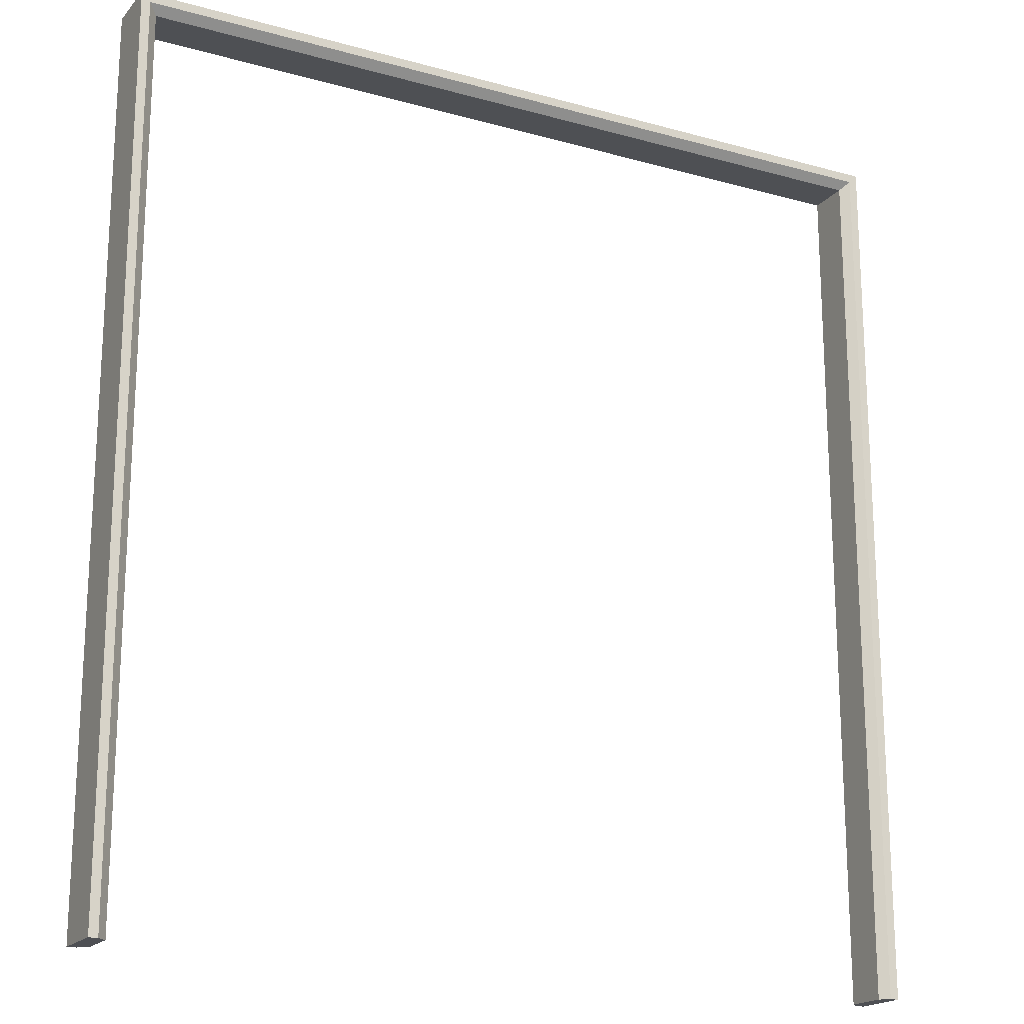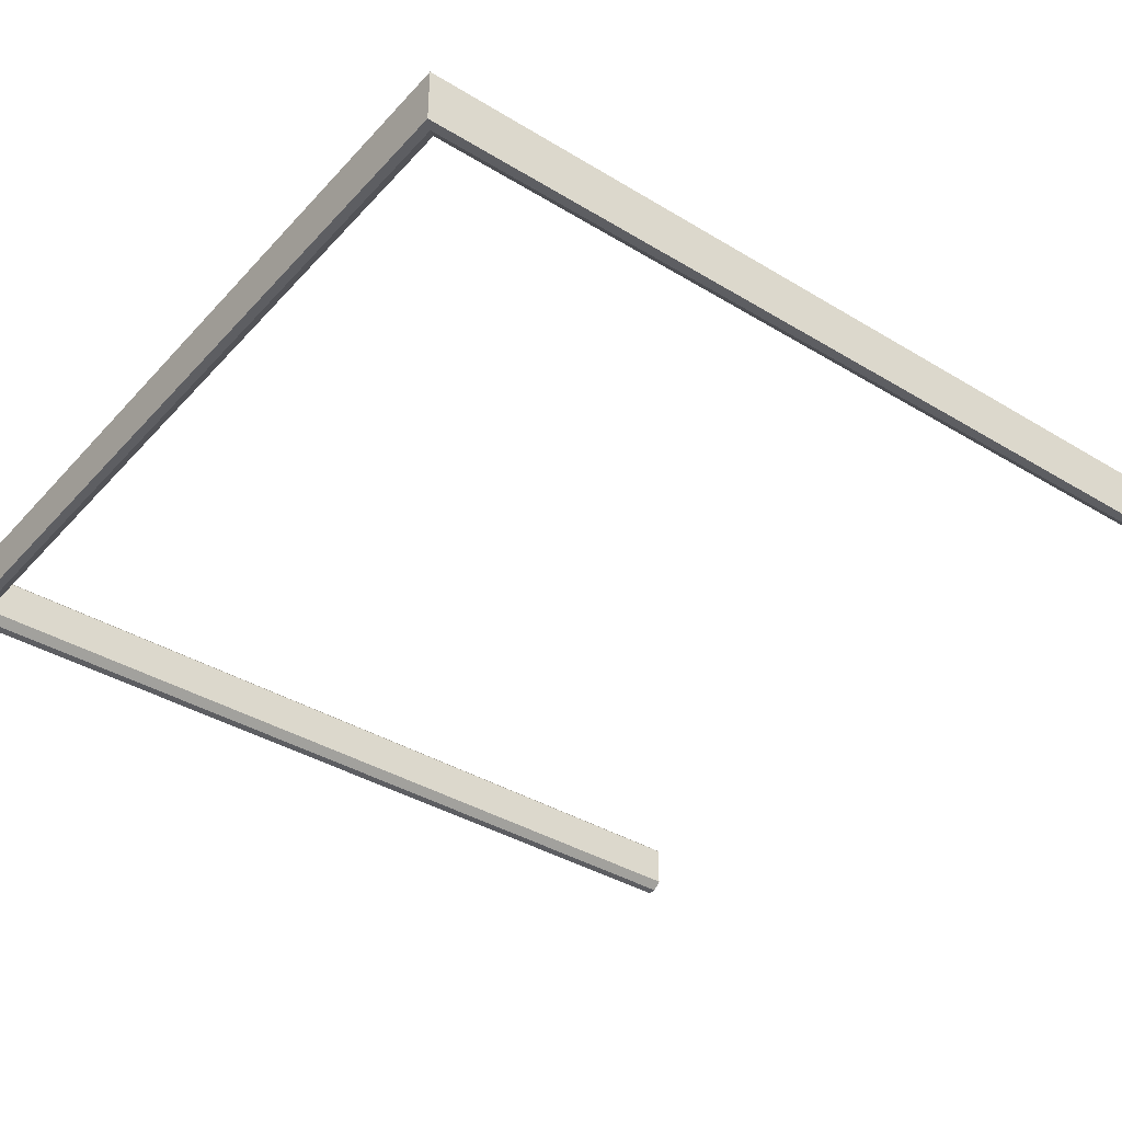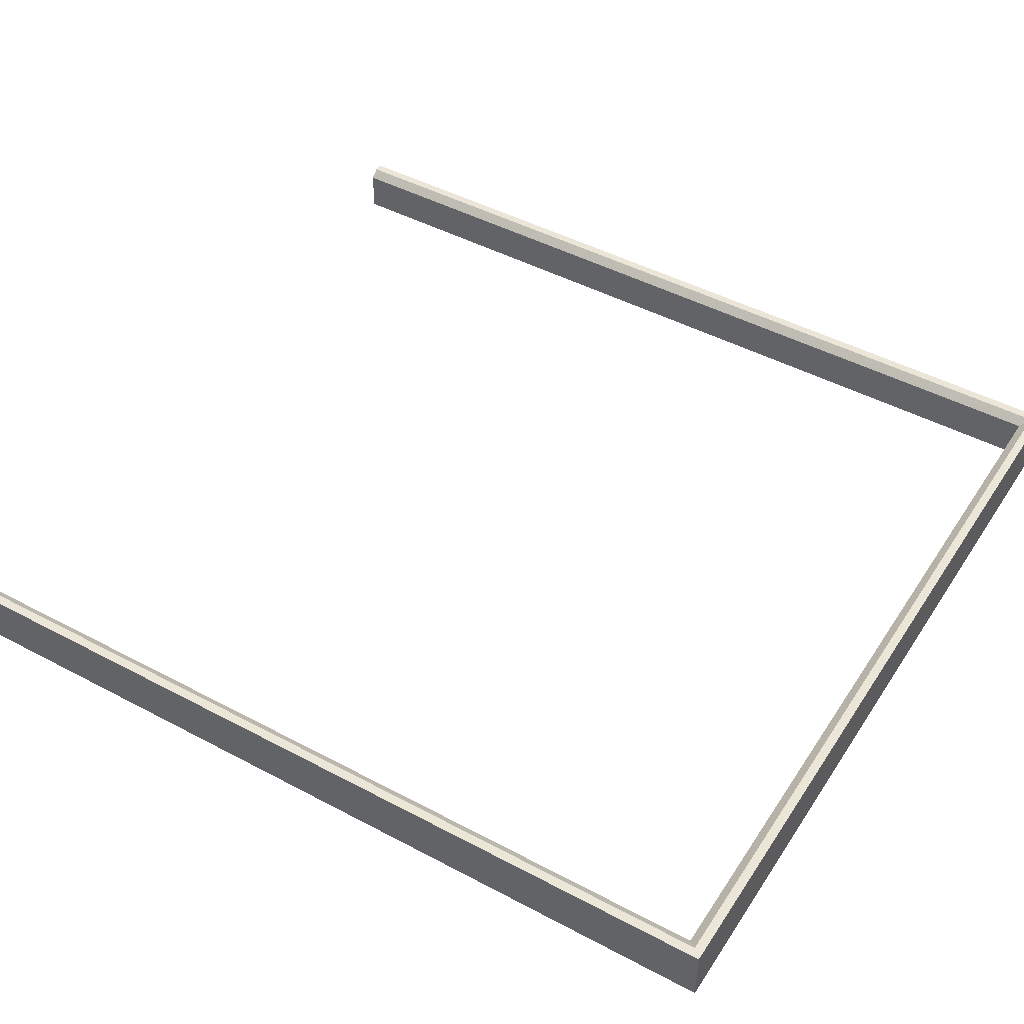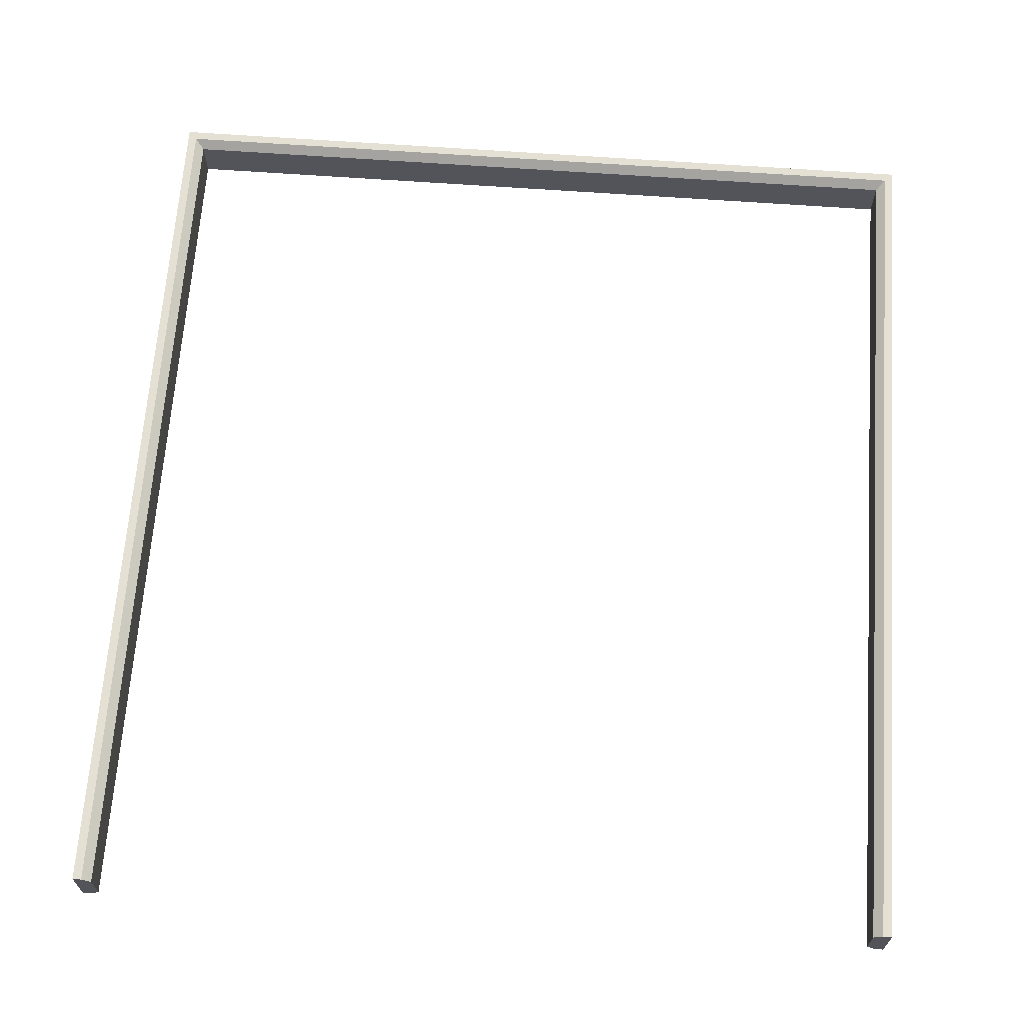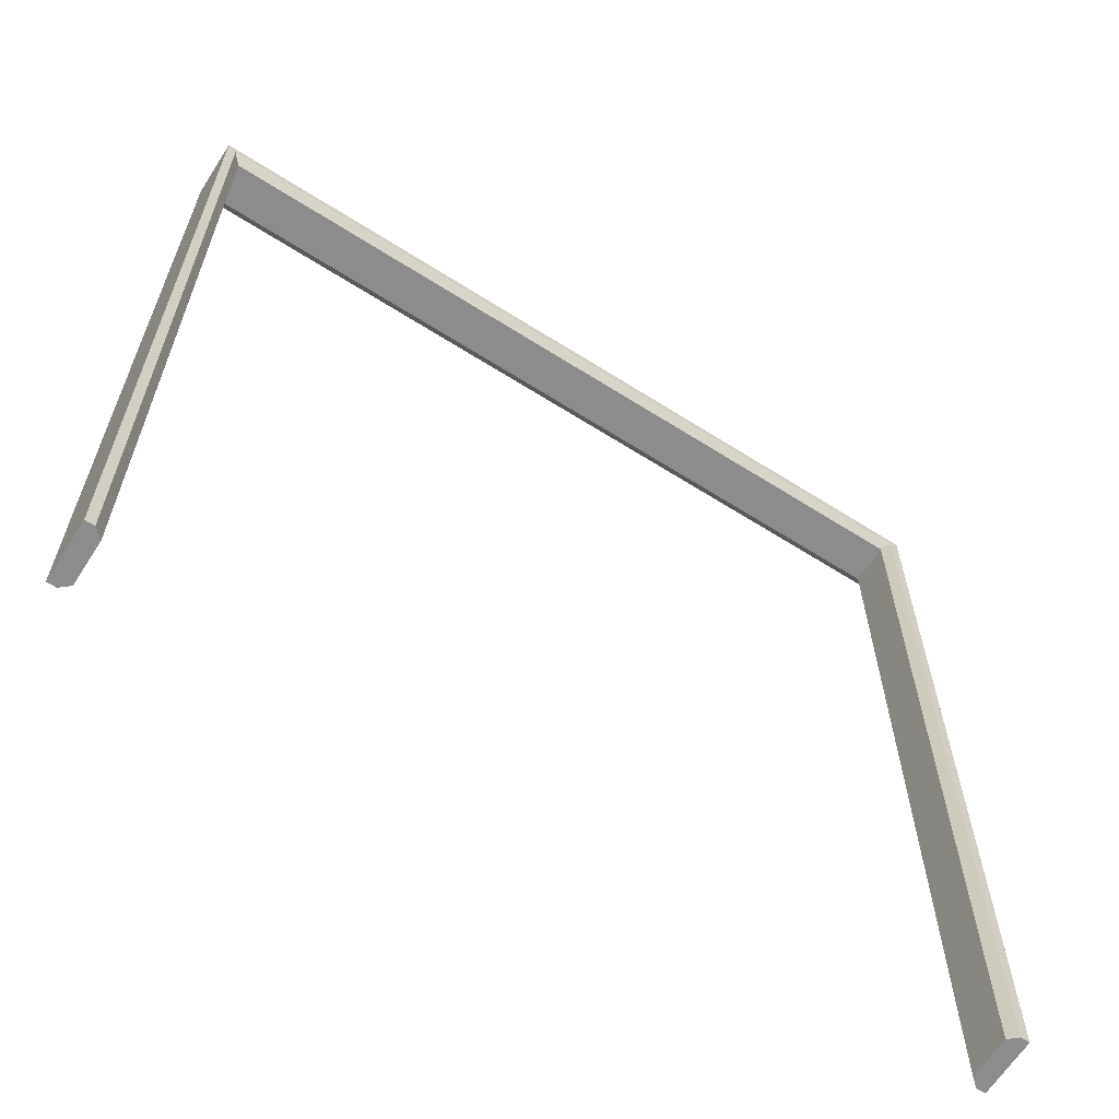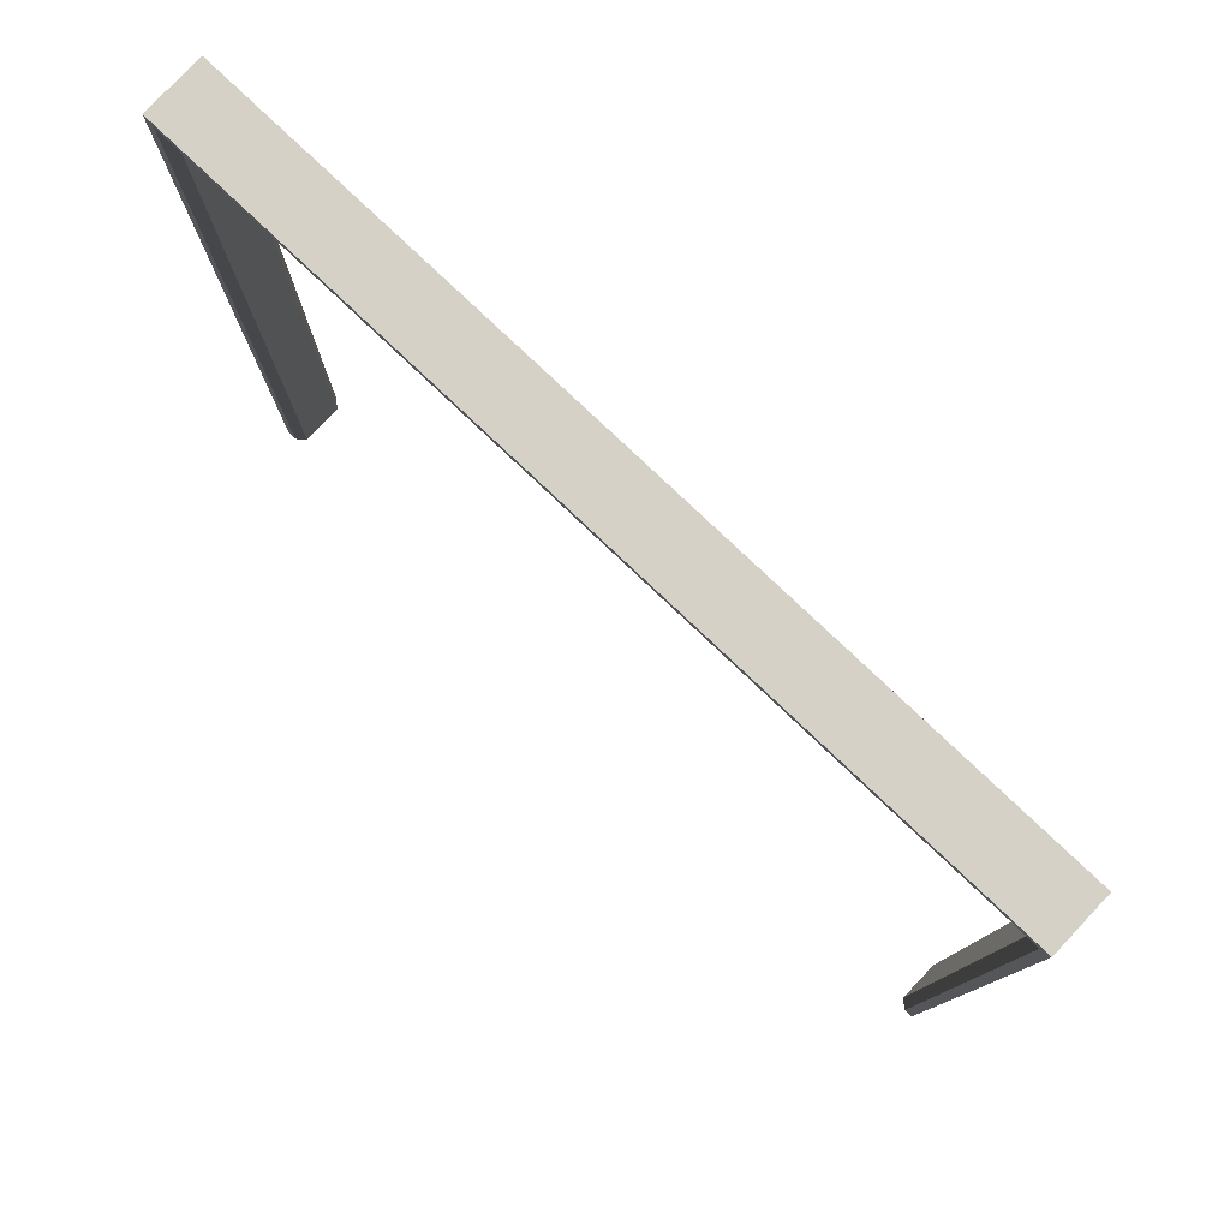
<metadata>
{"format":"obj","ext":"obj","renderer":"f3d","projection":"perspective","resolution":1024,"background":"white","views":[{"elev":-19.0,"azim":152.2,"up":"+Z"},{"elev":-38.7,"azim":52.7,"up":"+Y"},{"elev":46.3,"azim":-58.7,"up":"+Y"},{"elev":66.2,"azim":-175.9,"up":"+Y"},{"elev":-64.3,"azim":-32.6,"up":"+Z"},{"elev":79.7,"azim":43.4,"up":"+Z"}]}
</metadata>
<code>
o DoorwayDouble_9
v 0.9562 0.0663 1.036
v -0.954 0.0663 1.036
v 0.9562 -0.0663 1.036
v -0.954 -0.0663 1.036
v -0.954 0.0663 -1.038
v -0.954 -0.0663 -1.038
v 0.9562 -0.0663 -1.038
v 0.9562 0.0663 -1.038
v -0.9336 0.0663 1.015
v -0.9131 0.0488 0.9947
v 0.9152 0.0488 0.9947
v 0.9357 0.0663 1.015
v -0.9131 0.0488 -1.038
v -0.9336 0.0663 -1.038
v -0.9336 -0.0663 1.015
v -0.9131 -0.0488 0.9947
v -0.9336 -0.0663 -1.038
v -0.9131 -0.0488 -1.038
v 0.9152 -0.0488 0.9947
v 0.9357 -0.0663 1.015
v 0.9152 -0.0488 -1.038
v 0.9357 -0.0663 -1.038
v 0.9357 0.0663 -1.038
v 0.9152 0.0488 -1.038
f 3 1 2 4
f 2 5 6 4
f 3 7 8 1
f 6 5 14 17
f 23 22 21 24
f 9 10 13 14
f 10 9 12 11
f 11 12 23 24
f 15 16 19 20
f 16 15 17 18
f 20 19 21 22
f 1 12 9 2
f 10 11 19 16
f 20 3 4 15
f 9 14 5 2
f 16 18 13 10
f 4 6 17 15
f 20 22 7 3
f 11 24 21 19
f 1 8 23 12
f 8 7 22 23
f 17 14 13 18

</code>
